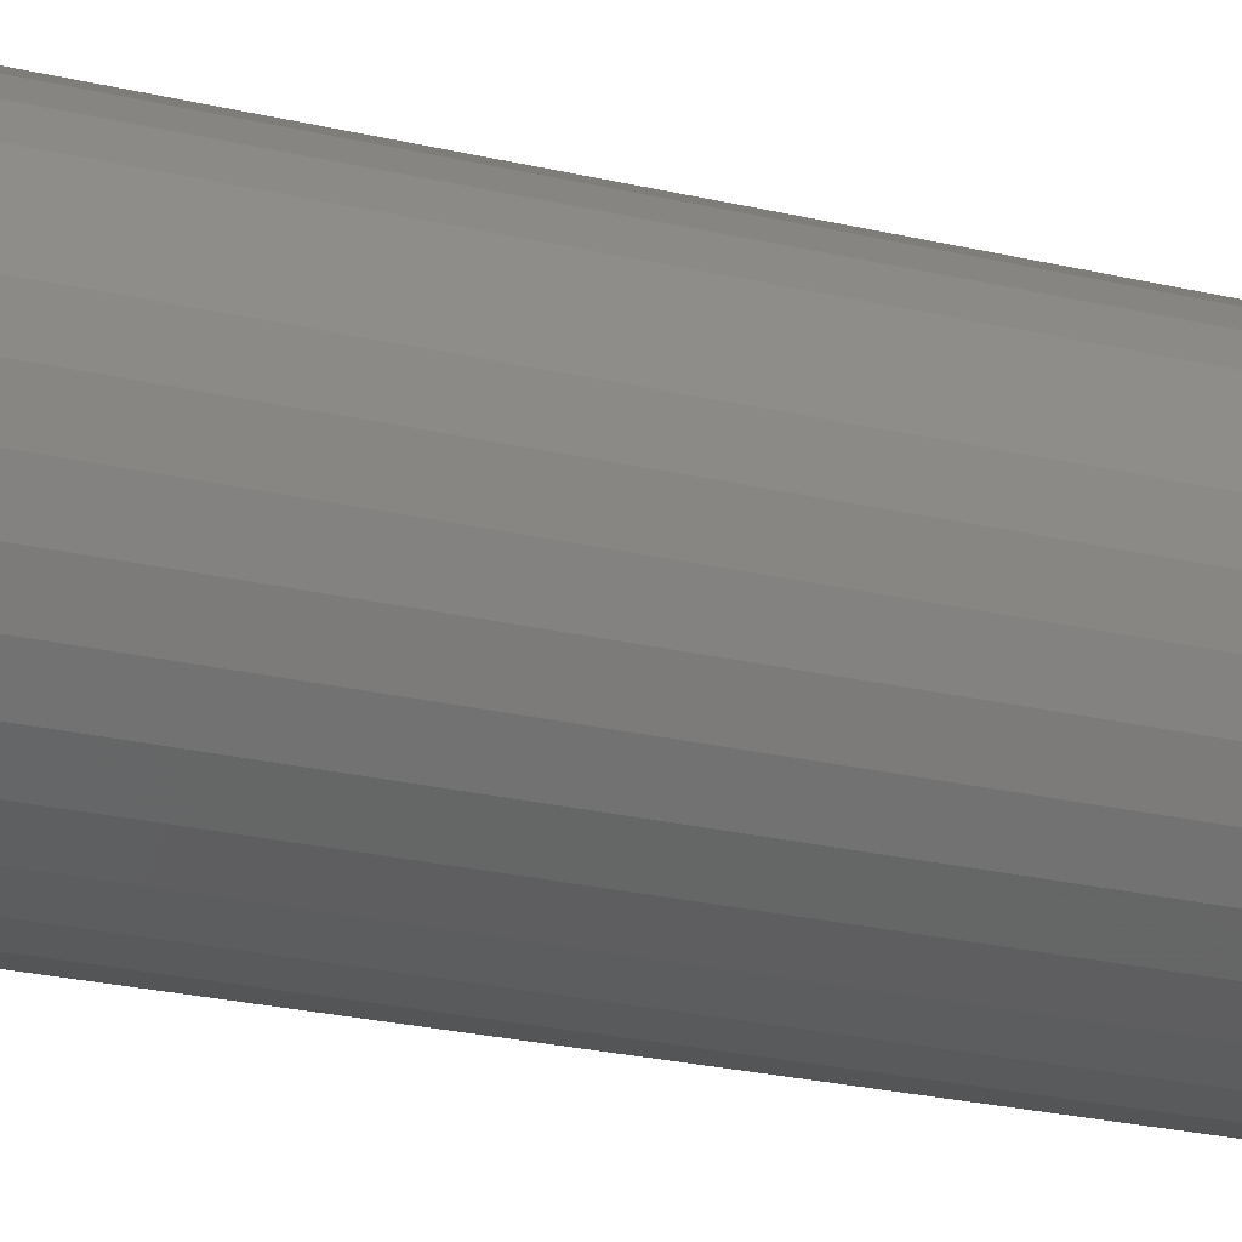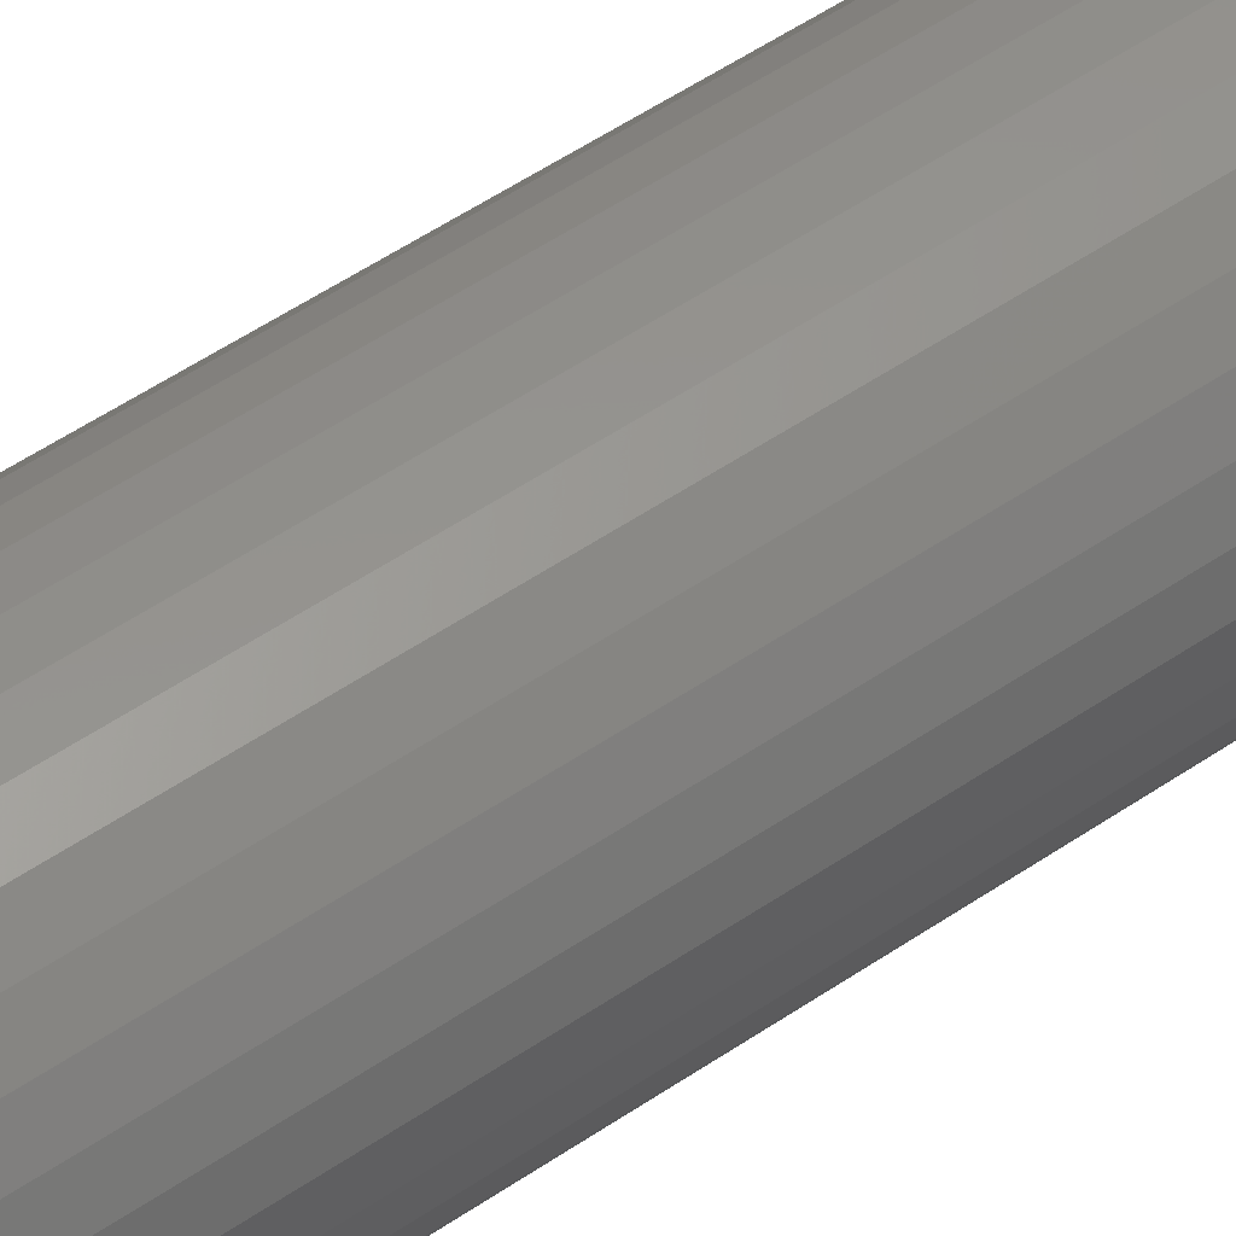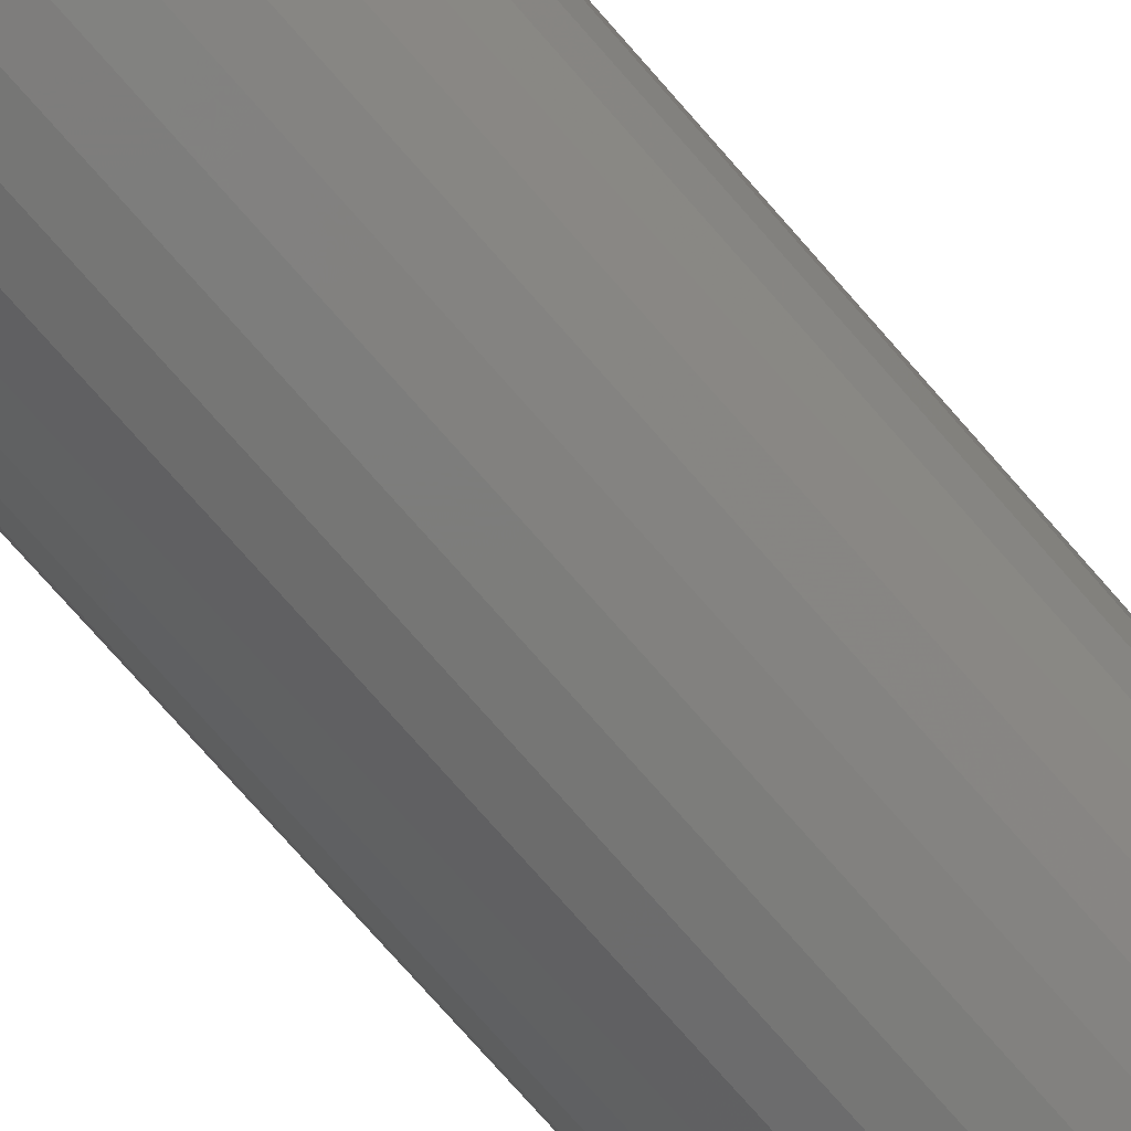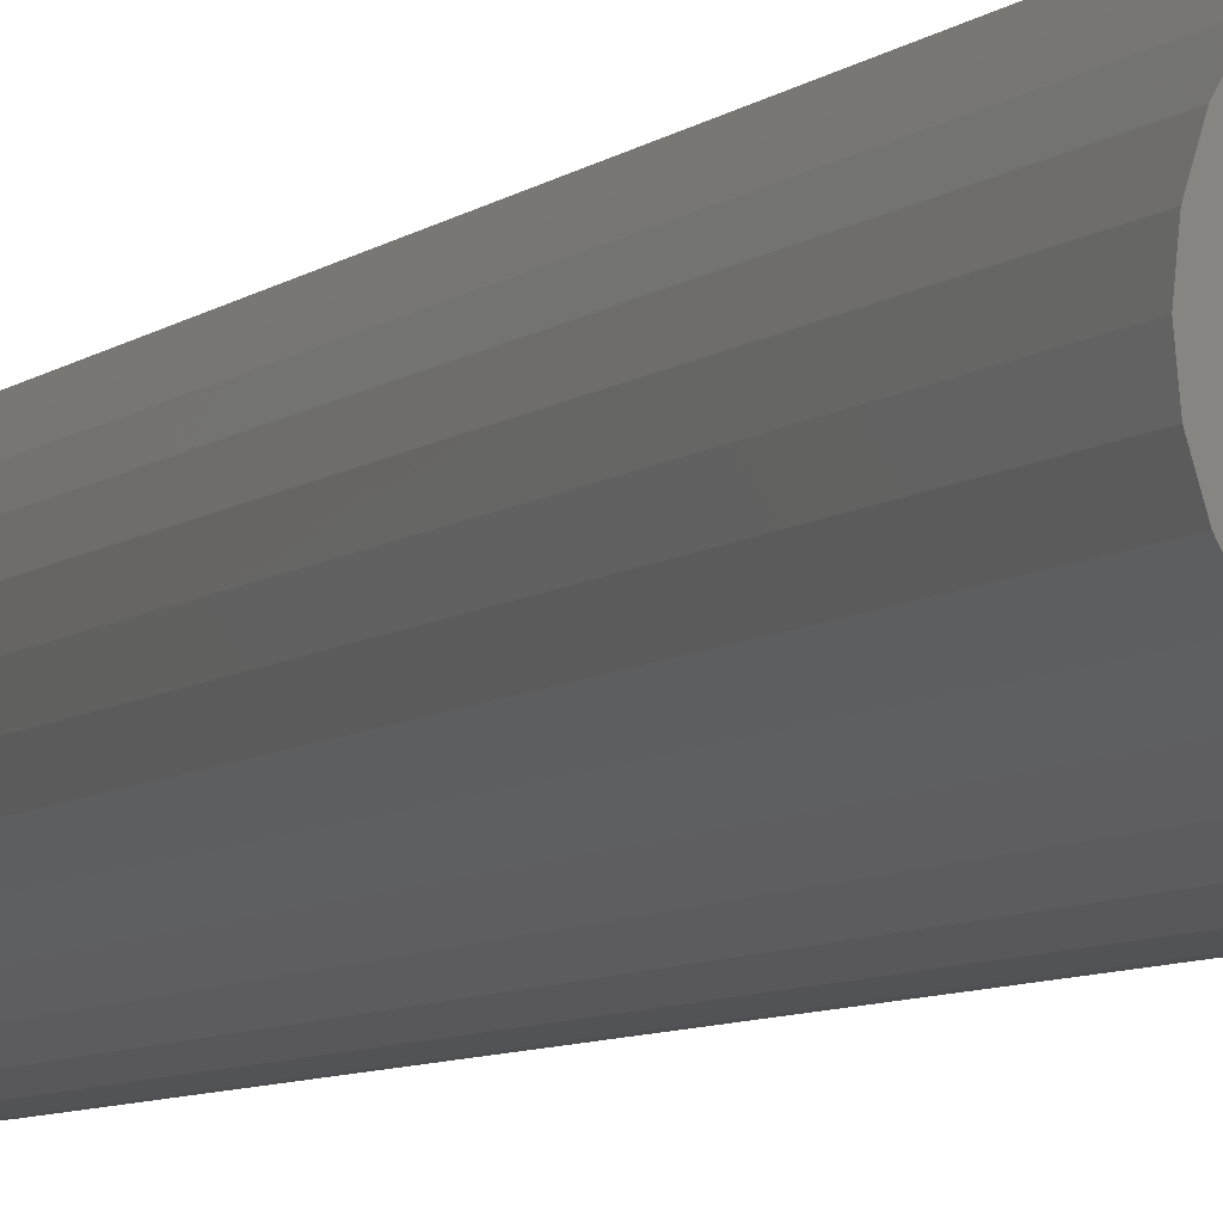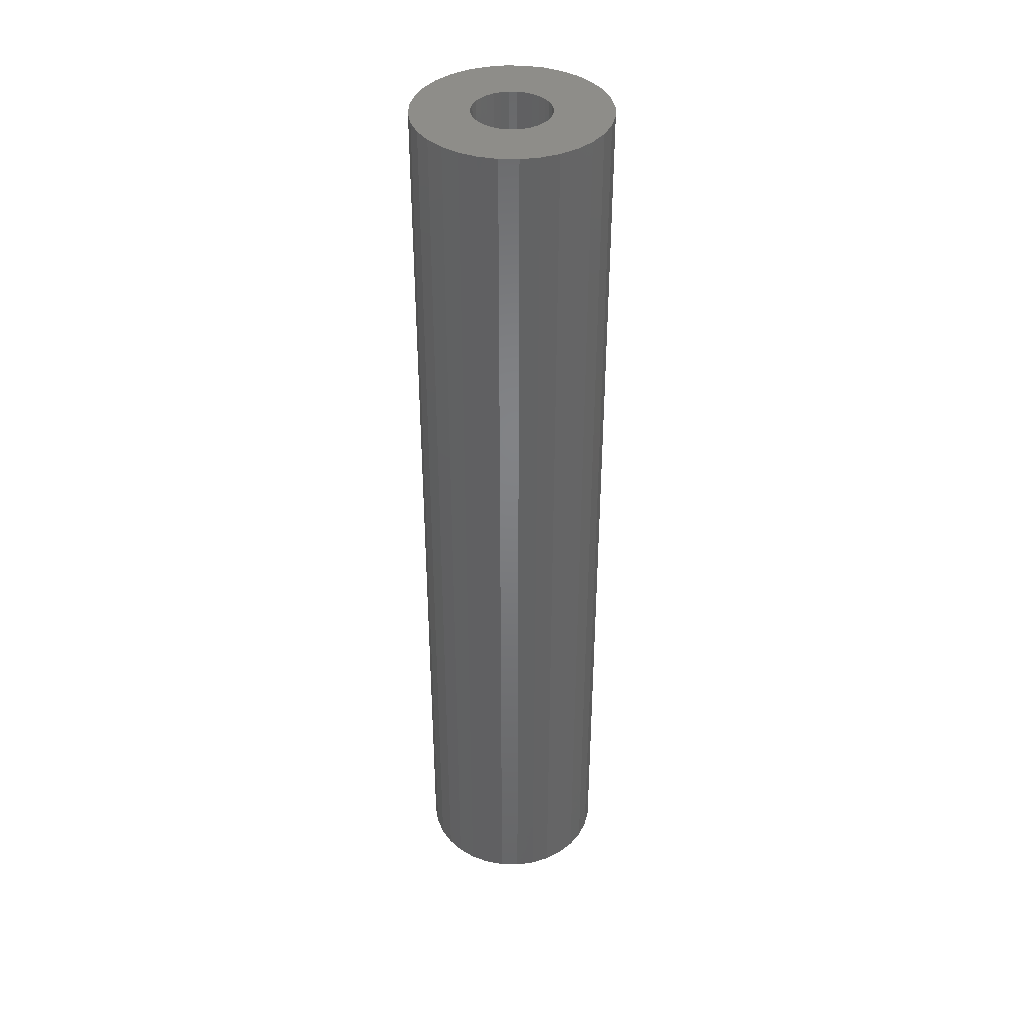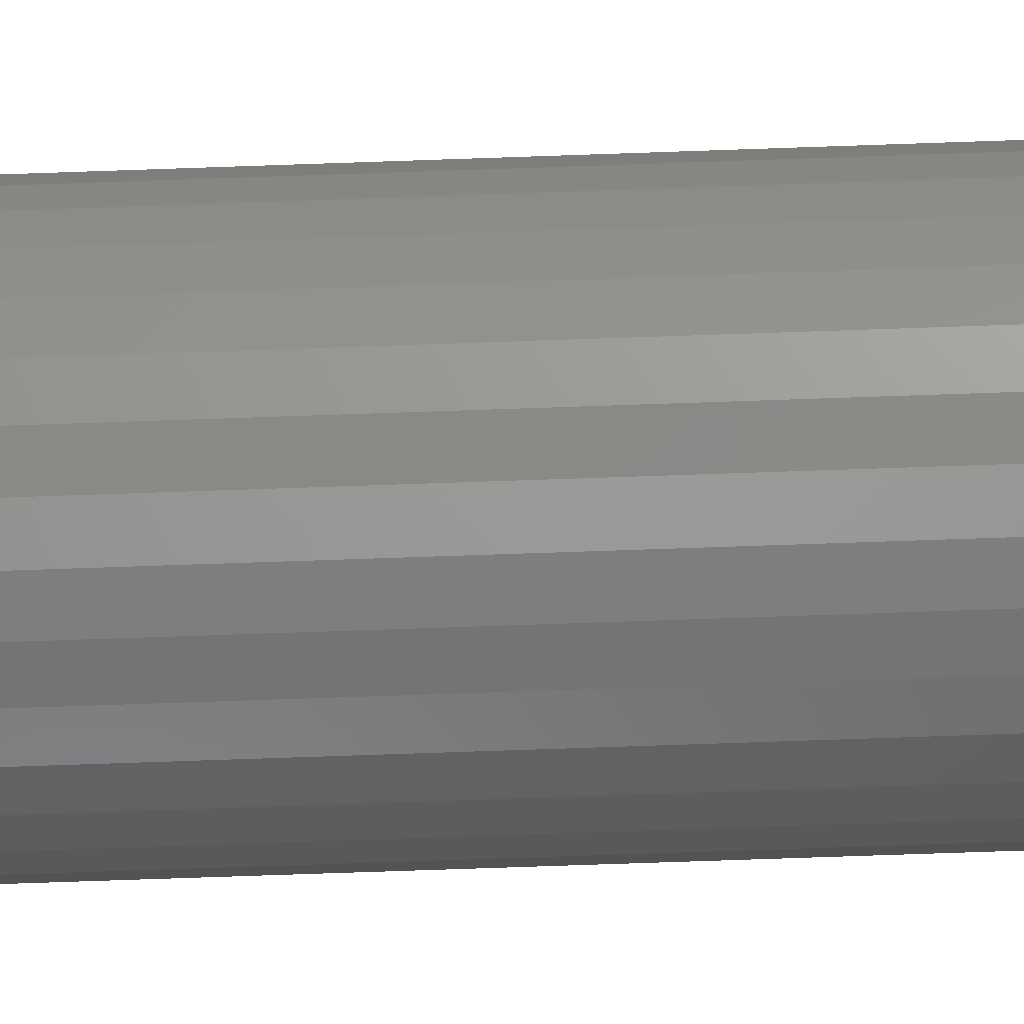
<metadata>
{"format":"stl","ext":"stl","renderer":"f3d","projection":"perspective","resolution":1024,"background":"white","views":[{"elev":-17.8,"azim":-118.0,"up":"+Z"},{"elev":51.6,"azim":-126.8,"up":"+Z"},{"elev":-72.6,"azim":-139.2,"up":"+Z"},{"elev":-6.1,"azim":-22.7,"up":"+Z"},{"elev":39.0,"azim":142.3,"up":"+Y"},{"elev":-72.3,"azim":-88.0,"up":"+Z"}]}
</metadata>
<code>
# stl→obj: 128 verts, 252 faces
v 0.0776 4.815e-18 -0.01534
v 0.03163 1.944e-18 -0.006193
v 0.07911 4.91e-18 -2.697e-17
v 0.03224 1.982e-18 -4.844e-18
v -0.07661 -4.815e-18 -0.01534
v -0.03064 -1.944e-18 -0.006193
v -0.02883 -1.831e-18 -0.01215
v -0.0259 -1.648e-18 -0.01764
v 0.01264 7.586e-19 0.02933
v 0.006686 3.867e-19 0.03113
v 0.06586 4.082e-18 0.04368
v 0.02982 1.831e-18 -0.01215
v 0.02689 1.648e-18 -0.01764
v -0.07812 -4.91e-18 1.154e-17
v -0.03064 -1.944e-18 0.006193
v -0.03125 -1.982e-18 -1.117e-17
v 0.0004934 -1.974e-34 0.03174
v -0.005699 -3.867e-19 0.03113
v -0.06488 -4.082e-18 0.04368
v -0.0551 -3.472e-18 0.05559
v -0.04318 -2.728e-18 0.06537
v -0.02959 -1.879e-18 0.07263
v -0.01484 -9.578e-19 0.07711
v 0.0004934 6.013e-34 0.07862
v 0.01583 9.578e-19 0.07711
v 0.03058 1.879e-18 0.07263
v 0.04417 2.728e-18 0.06537
v 0.05609 3.472e-18 0.05559
v -0.07214 -4.536e-18 0.03009
v -0.01165 -7.586e-19 0.02933
v -0.01714 -1.101e-18 0.02639
v -0.02195 -1.402e-18 0.02245
v -0.0259 -1.648e-18 0.01764
v -0.07661 -4.815e-18 0.01534
v -0.02883 -1.831e-18 0.01215
v -0.07214 -4.536e-18 -0.03009
v -0.02195 -1.402e-18 -0.02245
v -0.01714 -1.101e-18 -0.02639
v -0.01165 -7.586e-19 -0.02933
v -0.005699 -3.867e-19 -0.03113
v -0.06488 -4.082e-18 -0.04368
v 0.0004934 -4.855e-34 -0.03174
v 0.006686 3.867e-19 -0.03113
v 0.06586 4.082e-18 -0.04368
v 0.05609 3.472e-18 -0.05559
v 0.04417 2.728e-18 -0.06537
v 0.03058 1.879e-18 -0.07263
v 0.01583 9.578e-19 -0.07711
v 0.0004934 3.158e-33 -0.07862
v -0.01484 -9.578e-19 -0.07711
v -0.02959 -1.879e-18 -0.07263
v -0.04318 -2.728e-18 -0.06537
v -0.0551 -3.472e-18 -0.05559
v 0.07313 4.536e-18 0.03009
v 0.0776 4.815e-18 0.01534
v 0.02689 1.648e-18 0.01764
v 0.02294 1.402e-18 0.02245
v 0.01813 1.101e-18 0.02639
v 0.03163 1.944e-18 0.006193
v 0.02982 1.831e-18 0.01215
v 0.07313 4.536e-18 -0.03009
v 0.01264 7.586e-19 -0.02933
v 0.01813 1.101e-18 -0.02639
v 0.02294 1.402e-18 -0.02245
v 0.006686 -0.7344 -0.03113
v 0.01264 -0.7344 -0.02933
v 0.01813 -0.7344 -0.02639
v 0.02294 -0.7344 -0.02245
v 0.02689 -0.7344 -0.01764
v 0.02982 -0.7344 -0.01215
v 0.03163 -0.7344 -0.006193
v 0.03224 -0.7344 -4.844e-18
v 0.0004934 -0.7344 -0.03174
v -0.005699 -0.7344 -0.03113
v -0.01165 -0.7344 -0.02933
v -0.01714 -0.7344 -0.02639
v -0.02195 -0.7344 -0.02245
v -0.0259 -0.7344 -0.01764
v -0.02883 -0.7344 -0.01215
v -0.03064 -0.7344 -0.006193
v -0.03125 -0.7344 -1.117e-17
v -0.005699 -0.7344 0.03113
v -0.01165 -0.7344 0.02933
v -0.01714 -0.7344 0.02639
v -0.02195 -0.7344 0.02245
v -0.0259 -0.7344 0.01764
v -0.02883 -0.7344 0.01215
v -0.03064 -0.7344 0.006193
v 0.0004934 -0.7344 0.03174
v 0.006686 -0.7344 0.03113
v 0.01264 -0.7344 0.02933
v 0.01813 -0.7344 0.02639
v 0.02294 -0.7344 0.02245
v 0.02689 -0.7344 0.01764
v 0.02982 -0.7344 0.01215
v 0.03163 -0.7344 0.006193
v 0.07911 -0.7812 -7.714e-18
v 0.0776 -0.7812 -0.01534
v 0.07313 -0.7812 -0.03009
v 0.06586 -0.7812 -0.04368
v 0.05609 -0.7812 -0.05559
v 0.04417 -0.7812 -0.06537
v 0.03058 -0.7812 -0.07263
v 0.01583 -0.7812 -0.07711
v 0.0004934 -0.7812 -0.07862
v -0.01484 -0.7812 -0.07711
v -0.02959 -0.7812 -0.07263
v -0.04318 -0.7812 -0.06537
v -0.0551 -0.7812 -0.05559
v -0.06488 -0.7812 -0.04368
v -0.07214 -0.7812 -0.03009
v -0.07661 -0.7812 -0.01534
v -0.07812 -0.7812 1.154e-17
v -0.07661 -0.7812 0.01534
v -0.07214 -0.7812 0.03009
v -0.06488 -0.7812 0.04368
v -0.0551 -0.7812 0.05559
v -0.04318 -0.7812 0.06537
v -0.02959 -0.7812 0.07263
v -0.01484 -0.7812 0.07711
v 0.0004934 -0.7812 0.07862
v 0.01583 -0.7812 0.07711
v 0.03058 -0.7812 0.07263
v 0.04417 -0.7812 0.06537
v 0.05609 -0.7812 0.05559
v 0.06586 -0.7812 0.04368
v 0.07313 -0.7812 0.03009
v 0.0776 -0.7812 0.01534
f 1 2 3
f 2 4 3
f 5 6 7
f 8 5 7
f 9 10 11
f 12 2 1
f 1 13 12
f 14 15 16
f 14 16 6
f 14 6 5
f 17 18 19
f 17 19 20
f 17 20 21
f 17 21 22
f 17 22 23
f 17 23 24
f 17 24 25
f 17 25 26
f 17 26 27
f 17 27 28
f 17 28 11
f 17 11 10
f 29 19 18
f 29 18 30
f 29 30 31
f 29 31 32
f 29 32 33
f 29 33 34
f 34 33 35
f 34 35 15
f 34 15 14
f 36 5 8
f 36 8 37
f 36 37 38
f 36 38 39
f 36 39 40
f 36 40 41
f 42 43 44
f 42 44 45
f 42 45 46
f 42 46 47
f 42 47 48
f 42 48 49
f 42 49 50
f 42 50 51
f 42 51 52
f 42 52 53
f 42 53 41
f 42 41 40
f 54 55 56
f 54 56 57
f 54 57 58
f 54 58 9
f 54 9 11
f 55 3 4
f 55 4 59
f 55 59 60
f 55 60 56
f 61 44 43
f 61 43 62
f 61 62 63
f 61 63 64
f 61 64 13
f 61 13 1
f 42 65 43
f 43 65 66
f 43 66 62
f 62 66 67
f 62 67 63
f 63 67 68
f 63 68 64
f 64 68 69
f 64 69 13
f 13 69 70
f 13 70 12
f 12 70 71
f 12 71 2
f 2 71 72
f 2 72 4
f 65 42 73
f 73 42 40
f 73 40 74
f 74 40 39
f 74 39 75
f 75 39 38
f 75 38 76
f 76 38 37
f 76 37 77
f 77 37 8
f 77 8 78
f 78 8 7
f 78 7 79
f 79 7 6
f 79 6 80
f 80 6 16
f 80 16 81
f 17 82 18
f 18 82 83
f 18 83 30
f 30 83 84
f 30 84 31
f 31 84 85
f 31 85 32
f 32 85 86
f 32 86 33
f 33 86 87
f 33 87 35
f 35 87 88
f 35 88 15
f 15 88 81
f 15 81 16
f 82 17 89
f 89 17 10
f 89 10 90
f 90 10 9
f 90 9 91
f 91 9 58
f 91 58 92
f 92 58 57
f 92 57 93
f 93 57 56
f 93 56 94
f 94 56 60
f 94 60 95
f 95 60 59
f 95 59 96
f 96 59 4
f 96 4 72
f 3 97 1
f 1 97 98
f 1 98 61
f 61 98 99
f 61 99 44
f 44 99 100
f 44 100 45
f 45 100 101
f 45 101 46
f 46 101 102
f 46 102 47
f 47 102 103
f 47 103 48
f 48 103 104
f 48 104 49
f 49 104 105
f 49 105 50
f 50 105 106
f 50 106 51
f 51 106 107
f 51 107 52
f 52 107 108
f 52 108 53
f 53 108 109
f 53 109 41
f 41 109 110
f 41 110 36
f 36 110 111
f 36 111 5
f 5 111 112
f 5 112 14
f 14 112 113
f 14 113 34
f 34 113 114
f 34 114 29
f 29 114 115
f 29 115 19
f 19 115 116
f 19 116 20
f 20 116 117
f 20 117 21
f 21 117 118
f 21 118 22
f 22 118 119
f 22 119 23
f 23 119 120
f 23 120 24
f 24 120 121
f 24 121 25
f 25 121 122
f 25 122 26
f 26 122 123
f 26 123 27
f 27 123 124
f 27 124 28
f 28 124 125
f 28 125 11
f 11 125 126
f 11 126 54
f 54 126 127
f 54 127 55
f 55 127 128
f 55 128 3
f 3 128 97
f 120 122 121
f 122 120 119
f 122 119 123
f 123 119 118
f 123 118 124
f 124 118 117
f 124 117 125
f 101 108 102
f 102 108 107
f 102 107 103
f 103 107 106
f 103 106 104
f 104 106 105
f 125 117 126
f 126 117 116
f 126 116 127
f 127 116 115
f 127 115 128
f 128 115 114
f 128 114 97
f 97 114 113
f 97 113 98
f 98 113 112
f 98 112 99
f 99 112 111
f 99 111 100
f 100 111 110
f 100 110 101
f 101 110 109
f 101 109 108
f 83 82 89
f 83 89 90
f 91 83 90
f 84 83 91
f 92 84 91
f 85 84 92
f 93 85 92
f 86 85 93
f 94 86 93
f 87 86 94
f 95 87 94
f 88 87 95
f 96 88 95
f 70 79 71
f 78 79 70
f 69 78 70
f 77 78 69
f 68 77 69
f 76 77 68
f 67 76 68
f 75 76 67
f 66 75 67
f 74 75 66
f 73 74 66
f 65 73 66
f 79 80 71
f 71 80 81
f 71 81 72
f 72 81 88
f 72 88 96

</code>
